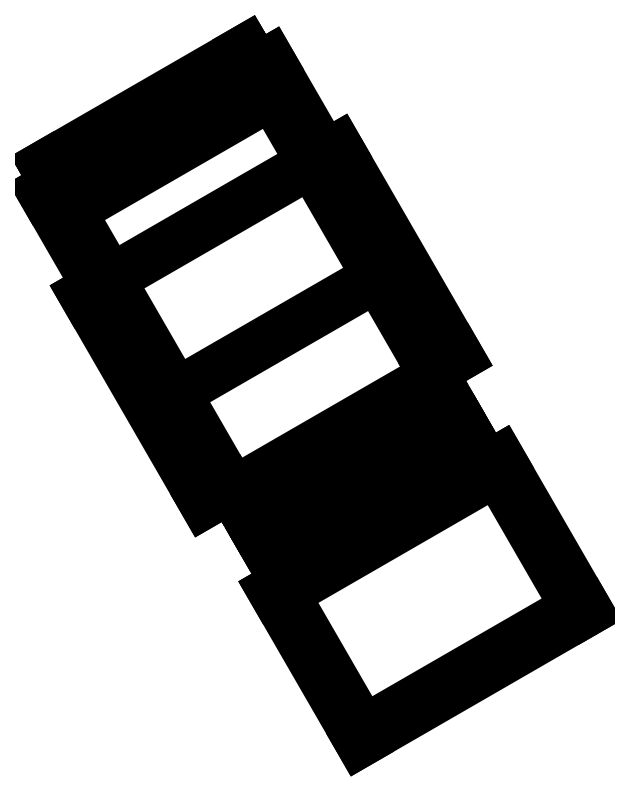
<metadata>
{"format":"dxf","ext":"dxf","renderer":"ezdxf+matplotlib","layout":"modelspace","background":"white","min_lineweight":24,"dpi":150}
</metadata>
<code>
0
SECTION
2
ENTITIES
0
LINE
8
0
10
32.03
20
24.16
30
0
11
31.53
21
25.02
31
0
0
LINE
8
0
10
31.57
20
23.89
30
0
11
31.07
21
24.76
31
0
0
LINE
8
0
10
31.71
20
24.78
30
0
11
31.58
21
25
31
0
0
LINE
8
0
10
31.19
20
24.48
30
0
11
31.06
21
24.7
31
0
0
LINE
8
0
10
32.31
20
23.74
30
0
11
31.79
21
23.44
31
0
0
LINE
8
0
10
32.11
20
24.09
30
0
11
31.59
21
23.79
31
0
0
LINE
8
0
10
31.74
20
24.8
30
0
11
31.16
21
24.46
31
0
0
LINE
8
0
10
32.03
20
24.16
30
0
11
31.57
21
23.89
31
0
0
LINE
8
0
10
31.83
20
24.5
30
0
11
31.37
21
24.24
31
0
0
LINE
8
0
10
32.02
20
24.17
30
0
11
31.56
21
23.91
31
0
0
LINE
8
0
10
32
20
24.21
30
0
11
31.54
21
23.94
31
0
0
LINE
8
0
10
31.96
20
24.28
30
0
11
31.5
21
24.01
31
0
0
LINE
8
0
10
32.28
20
23.75
30
0
11
31.79
21
23.47
31
0
0
LINE
8
0
10
32.1
20
24.06
30
0
11
31.61
21
23.78
31
0
0
LINE
8
0
10
32.31
20
23.74
30
0
11
32.11
21
24.09
31
0
0
LINE
8
0
10
32.28
20
23.75
30
0
11
32.1
21
24.06
31
0
0
LINE
8
0
10
32.01
20
24.32
30
0
11
31.74
21
24.8
31
0
0
LINE
8
0
10
32.01
20
24.32
30
0
11
31.95
21
24.29
31
0
0
LINE
8
0
10
31.79
20
23.44
30
0
11
31.59
21
23.79
31
0
0
LINE
8
0
10
31.79
20
23.47
30
0
11
31.61
21
23.78
31
0
0
LINE
8
0
10
31.43
20
23.99
30
0
11
31.16
21
24.46
31
0
0
LINE
8
0
10
31.49
20
24.02
30
0
11
31.43
21
23.99
31
0
0
LINE
8
0
10
31.53
20
25.02
30
0
11
31.07
21
24.76
31
0
0
LINE
8
0
10
31.55
20
24.99
30
0
11
31.09
21
24.72
31
0
0
LINE
8
0
10
31.59
20
24.92
30
0
11
31.13
21
24.65
31
0
0
LINE
8
0
10
31.54
20
25
30
0
11
31.08
21
24.74
31
0
0
LINE
8
0
10
31.58
20
25
30
0
11
31.55
21
24.98
31
0
0
LINE
8
0
10
31.09
20
24.71
30
0
11
31.06
21
24.7
31
0
0
ENDSEC
0
EOF

</code>
